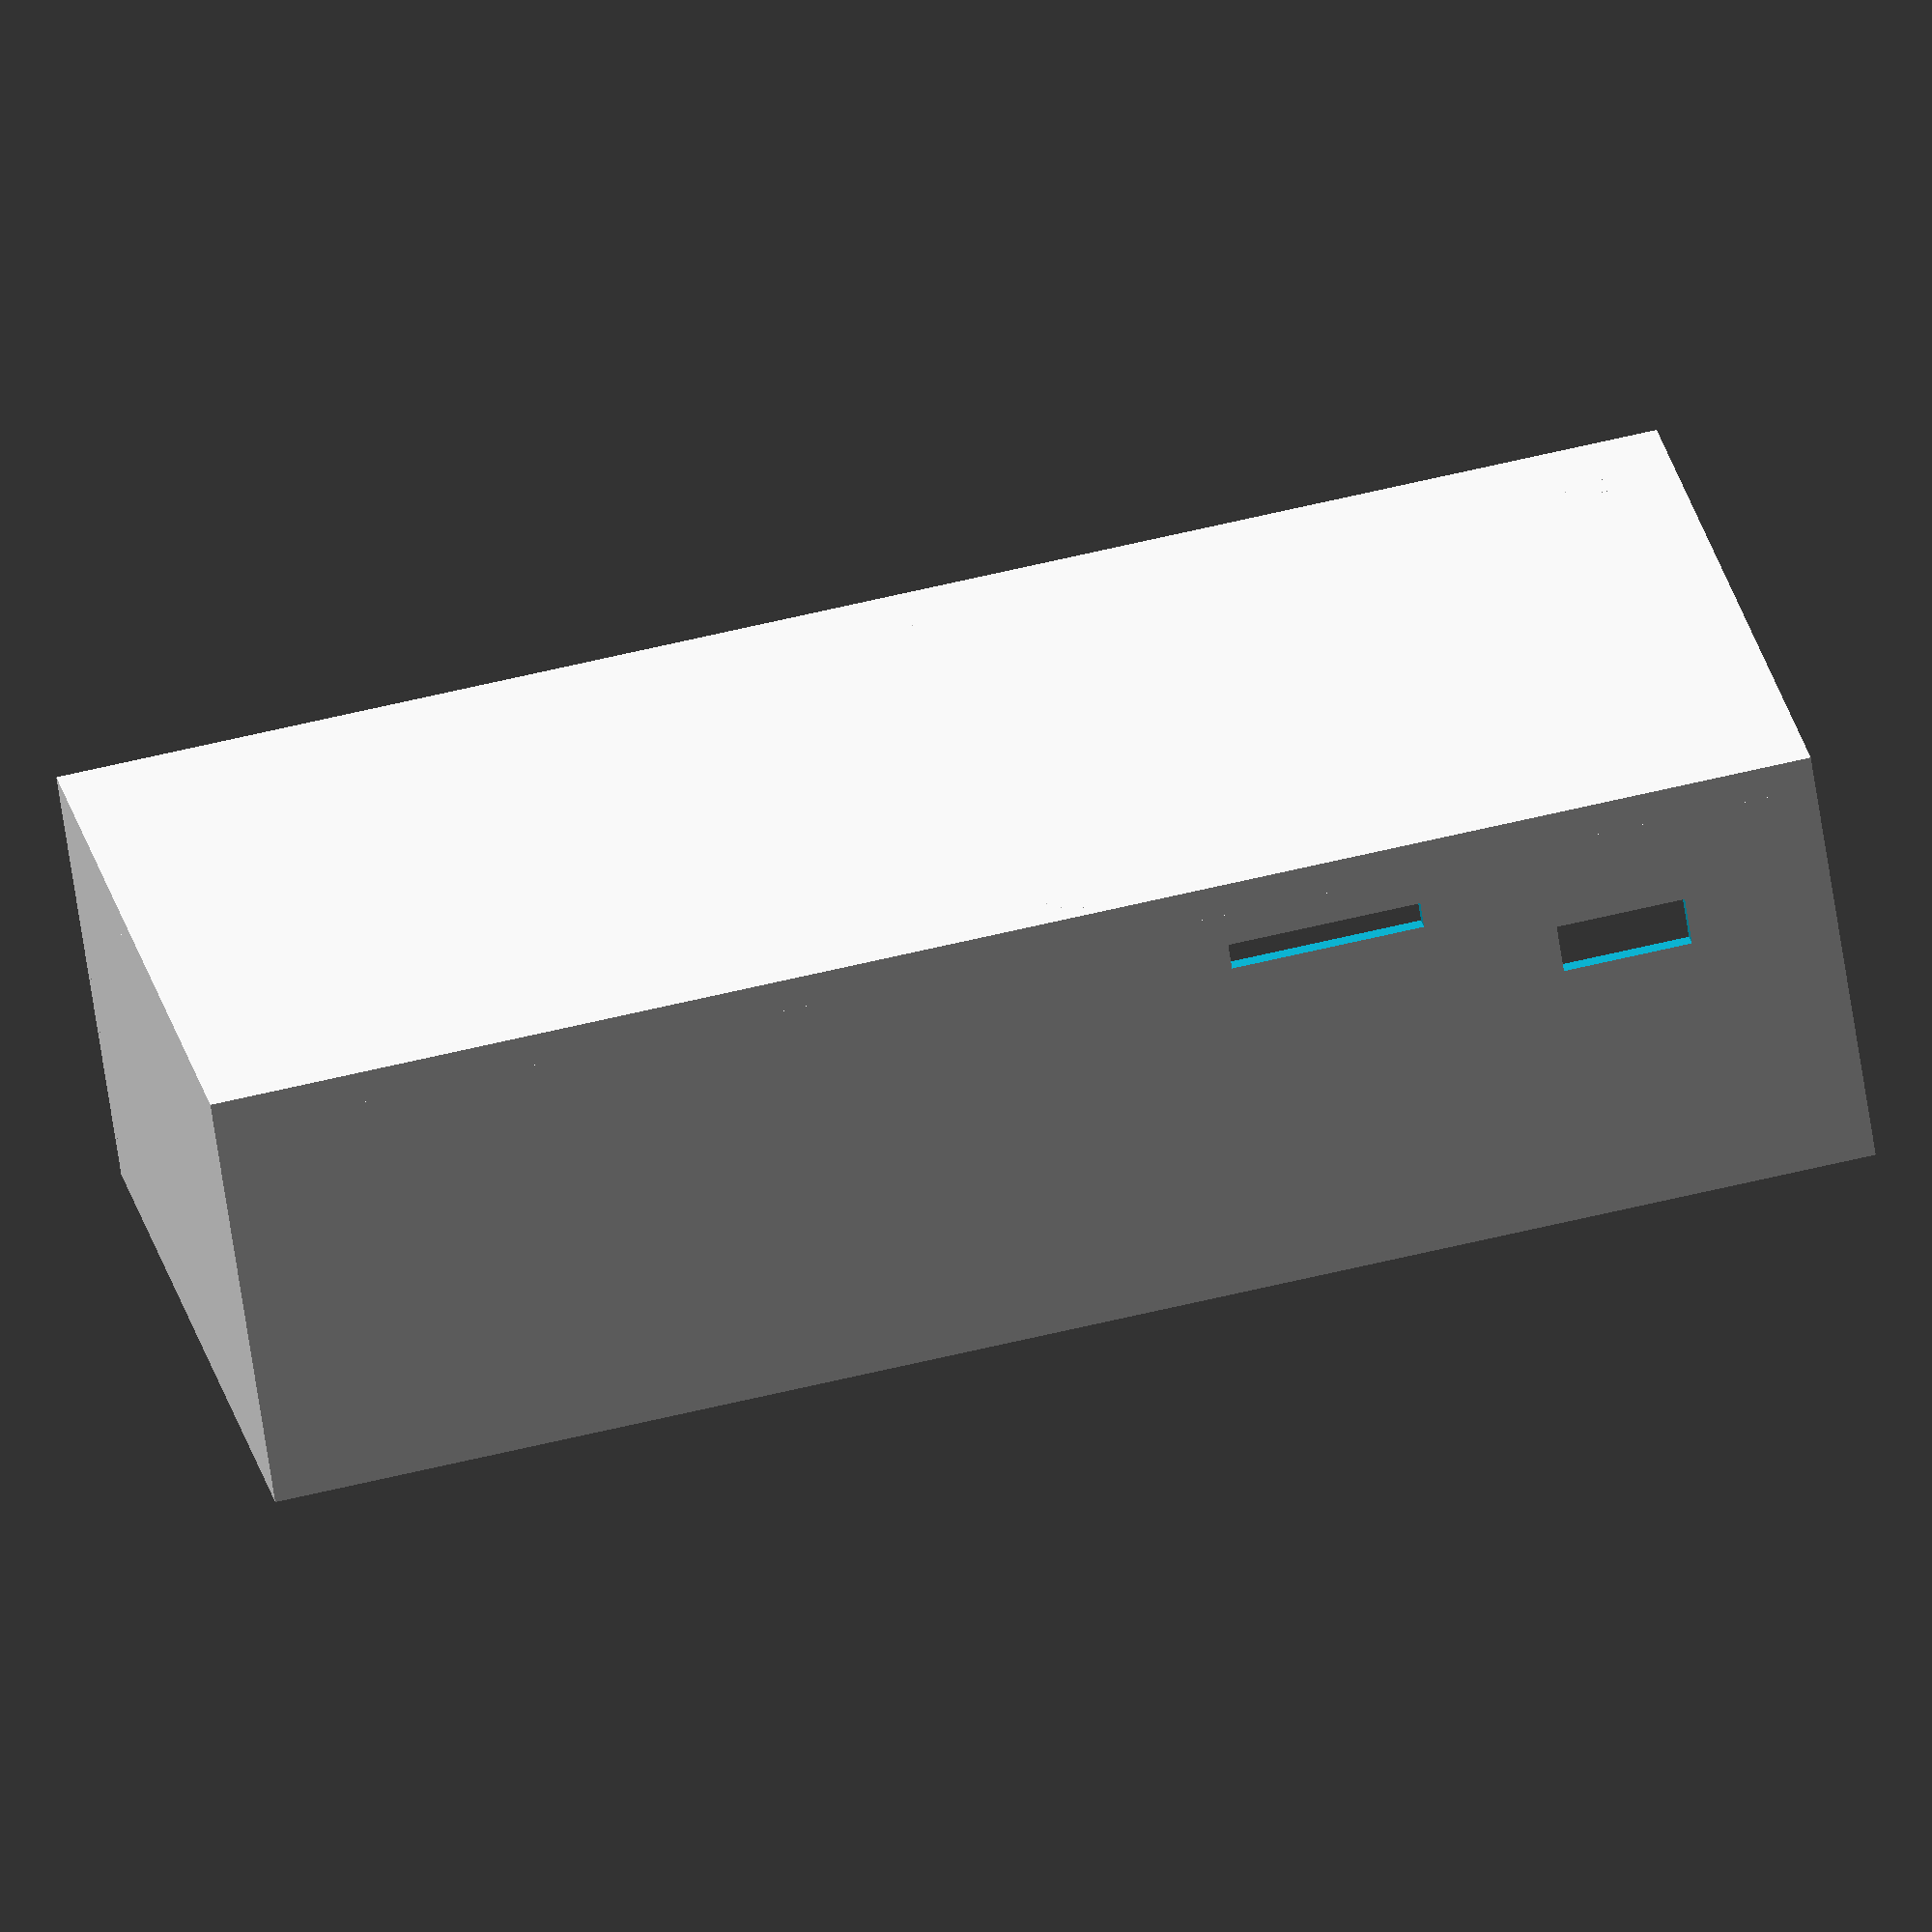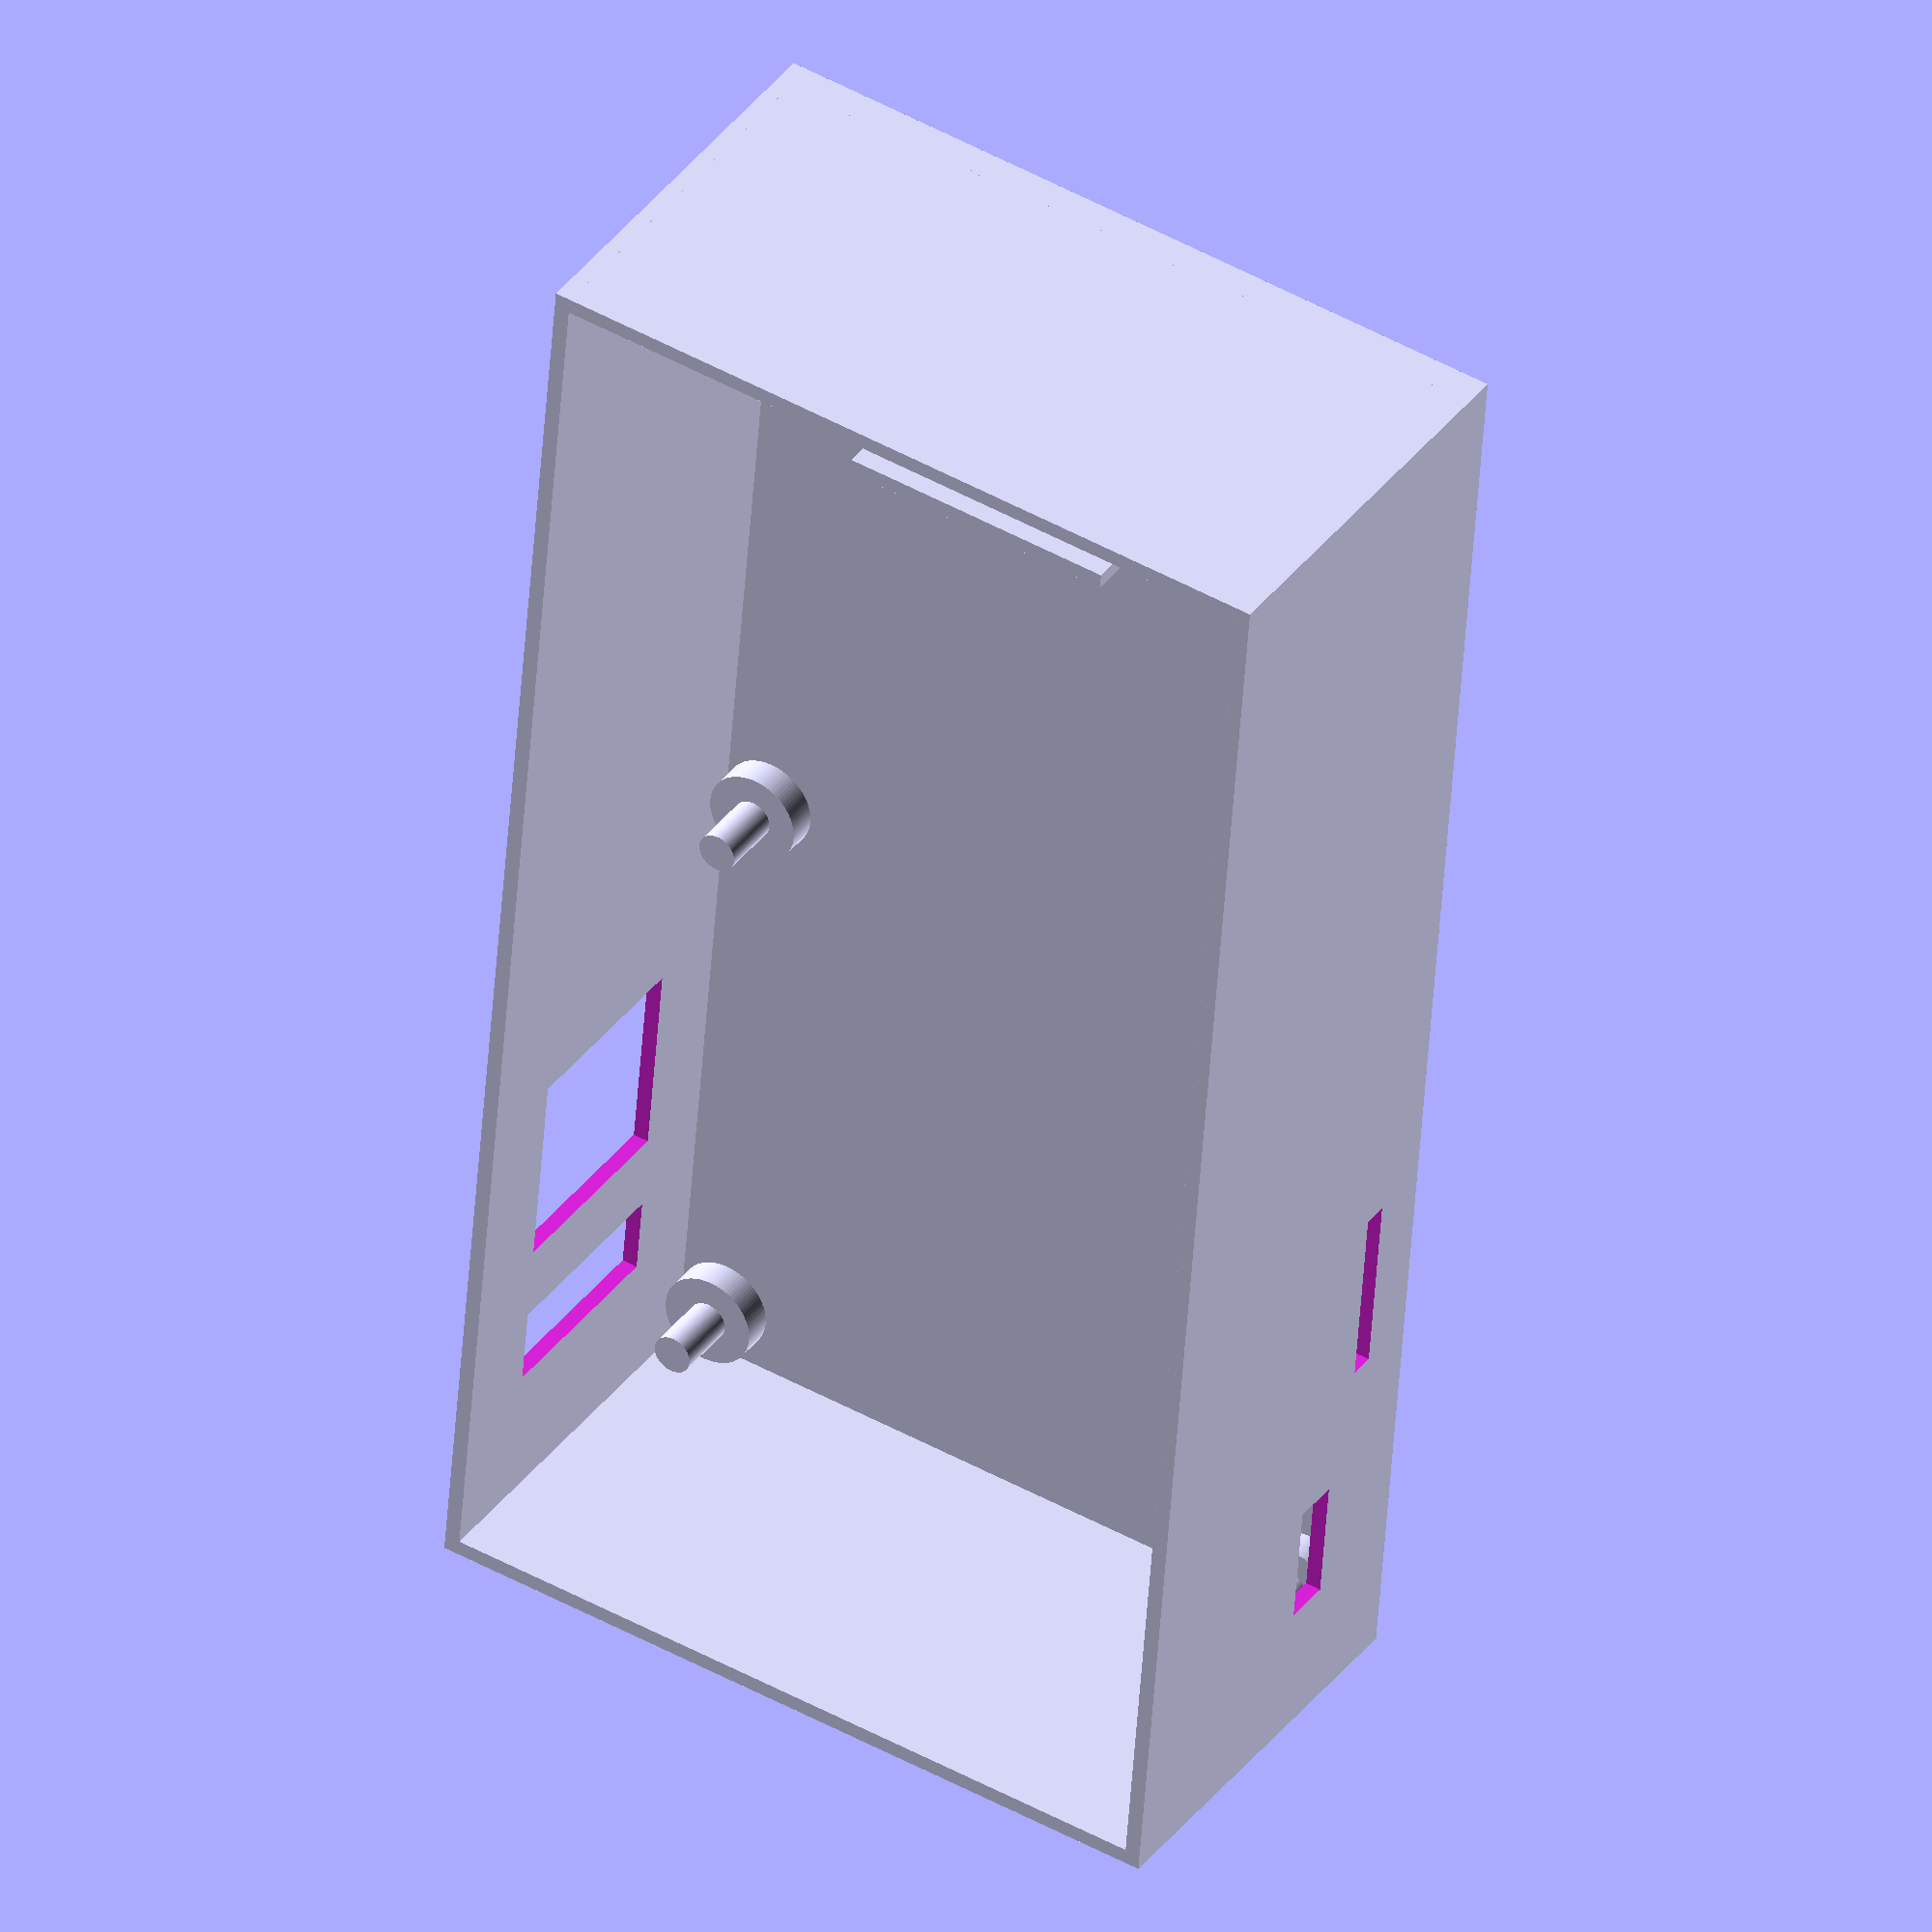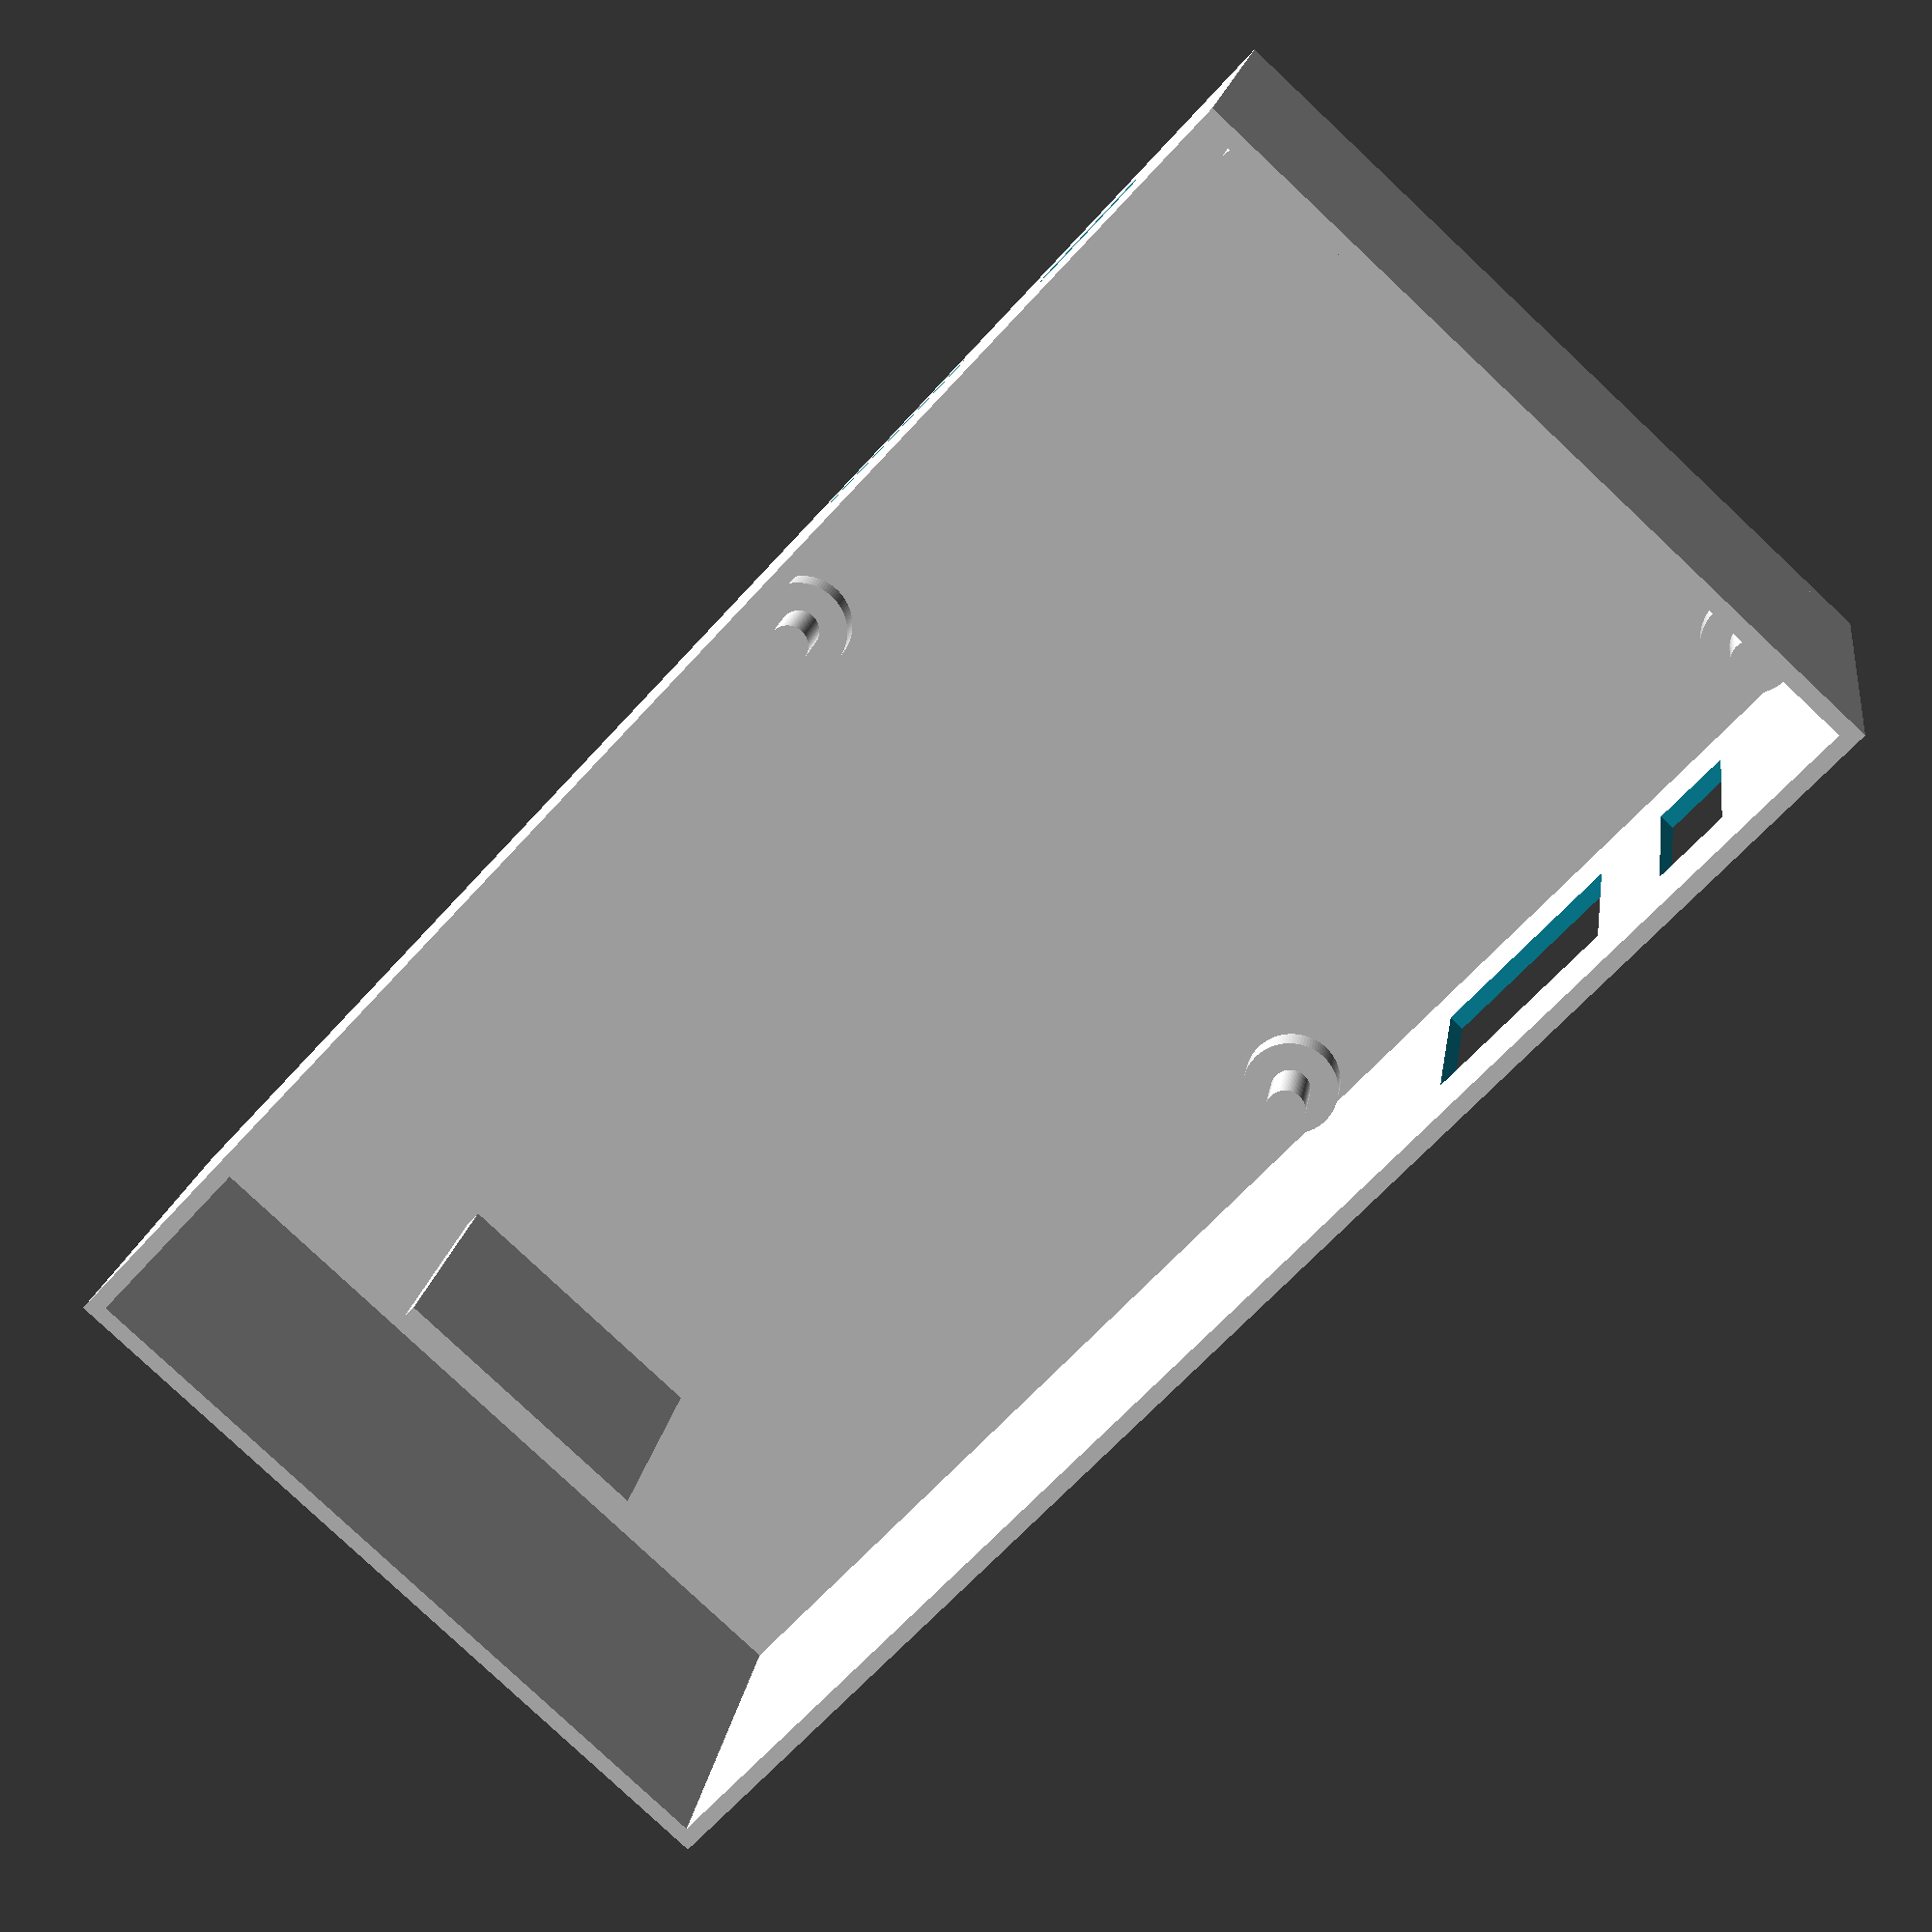
<openscad>

// Startpoint Router ground:

le=100;
br=53;
hr=25;

module usb_eth(){
    difference() {
        translate([0-le,-br/2+1.5,0])cube([le,1,hr]);
        translate([0-5-10,-br/2+1,6])cube([5,2,13]);        
        translate([0-13-20,-br/2+1,6])cube([13,2,13]);        
    }
 }

module usb_sdcard(){
    difference() {
        translate([0-le,br/2-1-1.5,0])cube([le,1,hr]);
        translate([0-8-9,br/2-3,5.5])cube([8,2,3]);        
        translate([0-12-25,br/2-3,2])cube([12,2,1.6]);        
    }
}
union(){

     translate ([-le,-br/2+1.5,-2])cube([le, br-3,2.1]);

     translate([0-1,-br/2+1.5,0])rotate([0,-0,0])cube([1,br-3,hr]);
     translate([0-le,-br/2+1.5,0])rotate([0,0,0])cube([1,br-3,hr]);
     translate([0-90,0-8,0])rotate([0,0,0])cube([1,18,17]);

    usb_sdcard();
     usb_eth();
    
    $fn=100;
    translate([-4.5,21,0])cylinder(4, 3, 3, center=true);
    translate([-4.5,-21,0])cylinder(4, 3, 3, center=true);
    translate([-4.5-40,21,0])cylinder(4, 3, 3, center=true);
    translate([-4.5-40,-21,0])cylinder(4, 3, 3, center=true);

    translate([-4.5,21,2])cylinder(8, 1.25, 1.25, center=true);
    translate([-4.5,-21,2])cylinder(8, 1.25, 1.25, center=true);
    translate([-4.5-40,21,2])cylinder(8, 1.25, 1.25, center=true);
    translate([-4.5-40,-21,2])cylinder(8, 1.25, 1.25, center=true);

 }

</openscad>
<views>
elev=64.5 azim=190.9 roll=188.4 proj=o view=solid
elev=322.2 azim=94.6 roll=32.3 proj=o view=solid
elev=342.6 azim=312.6 roll=8.1 proj=p view=solid
</views>
